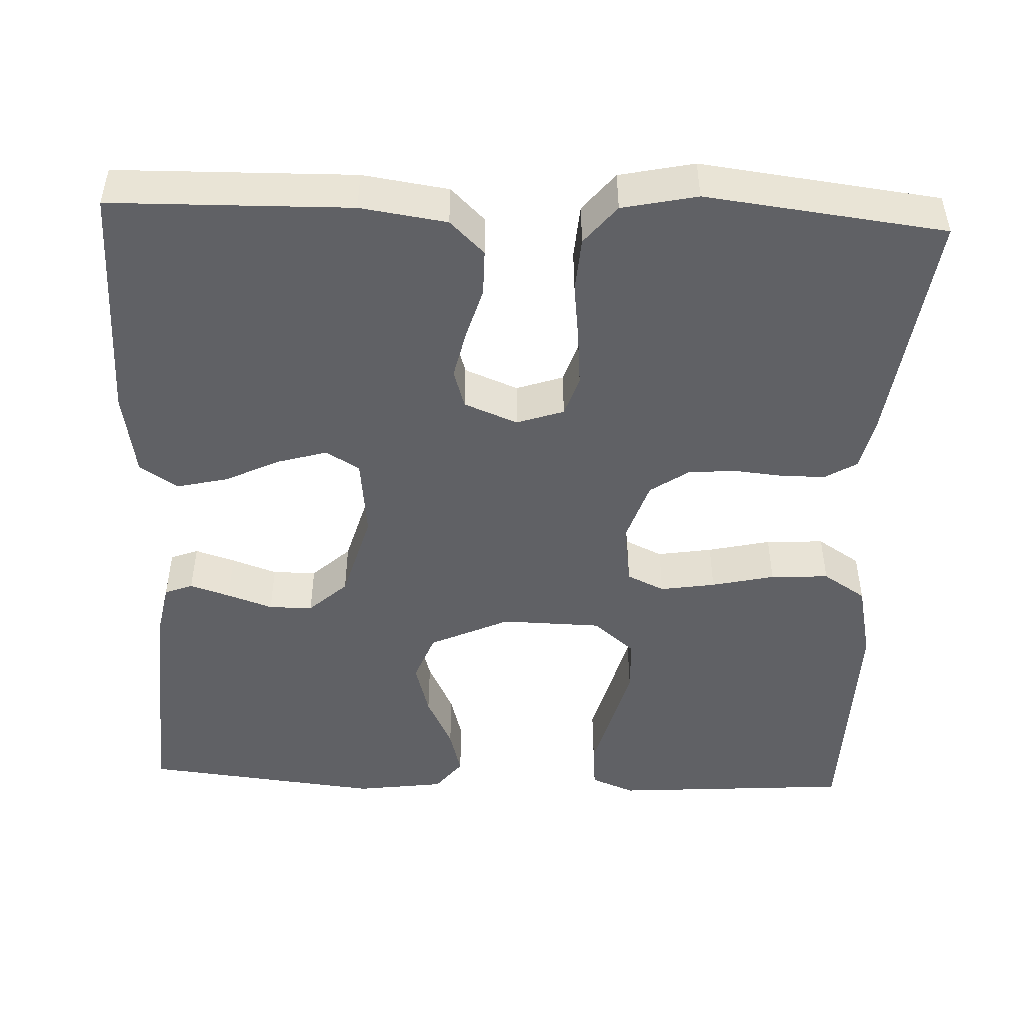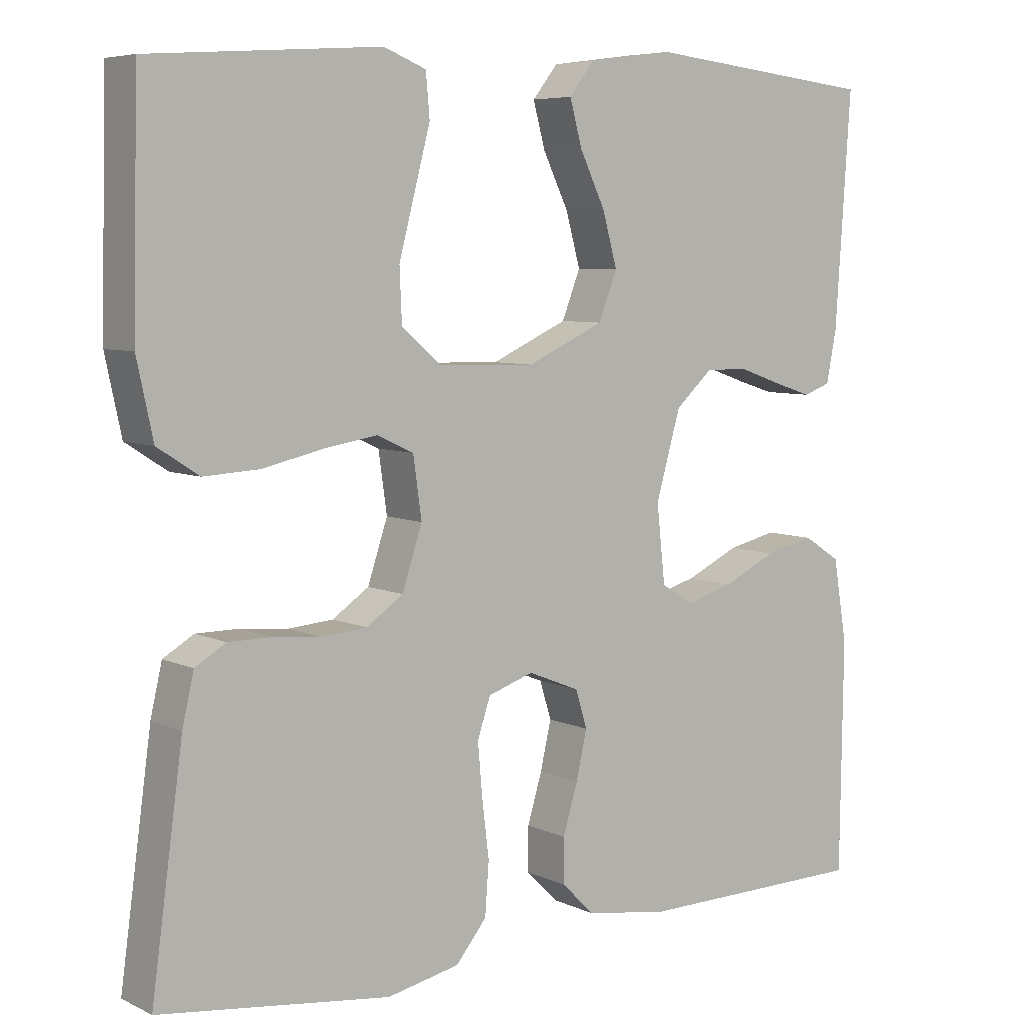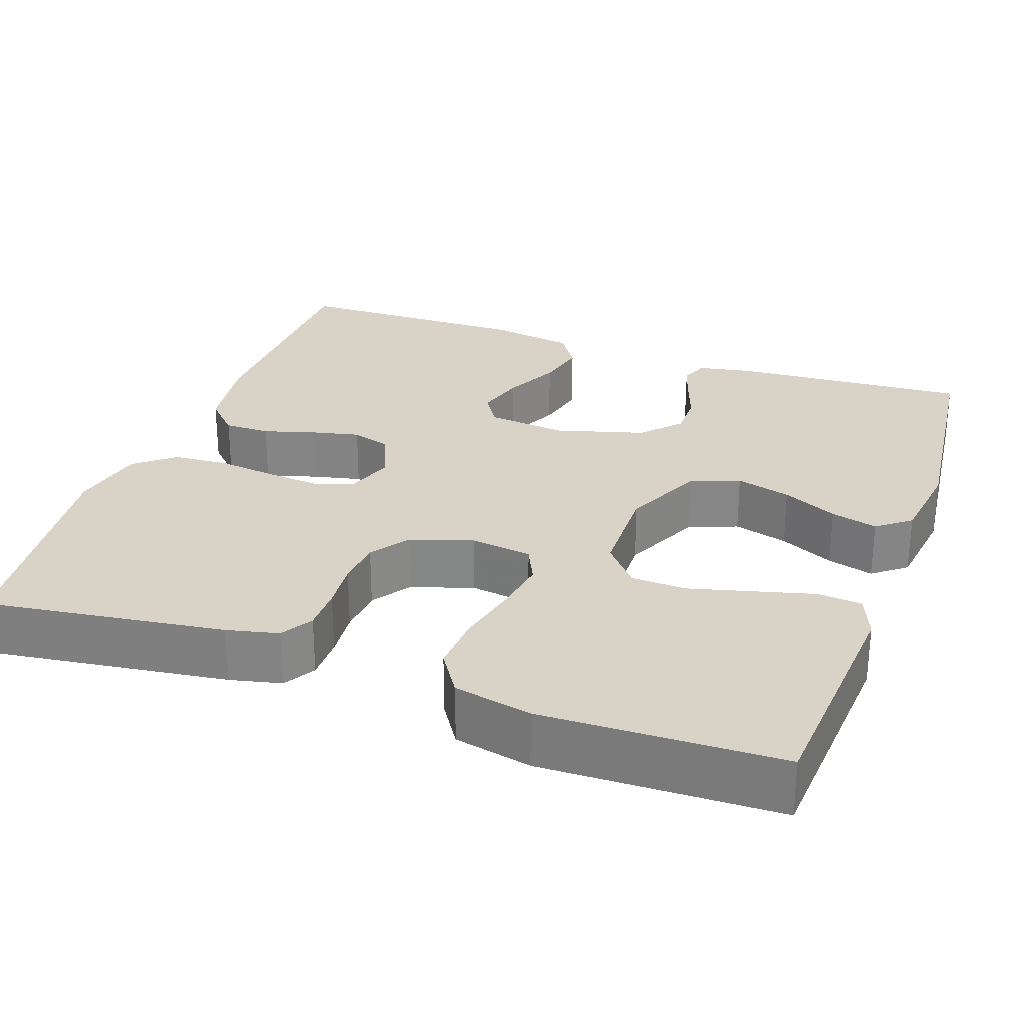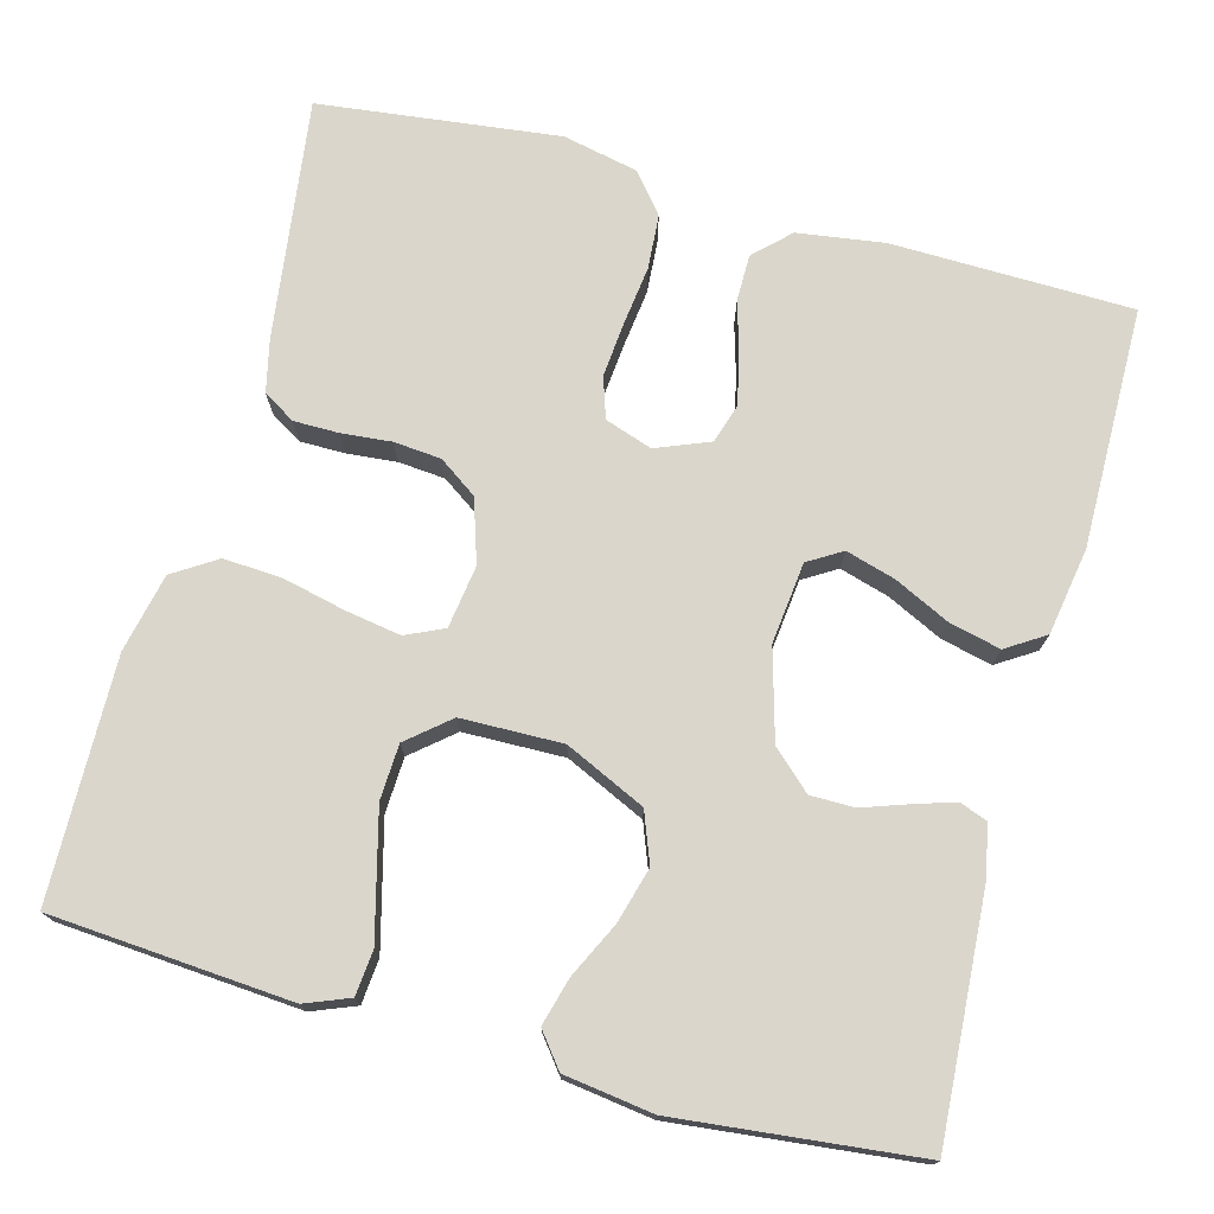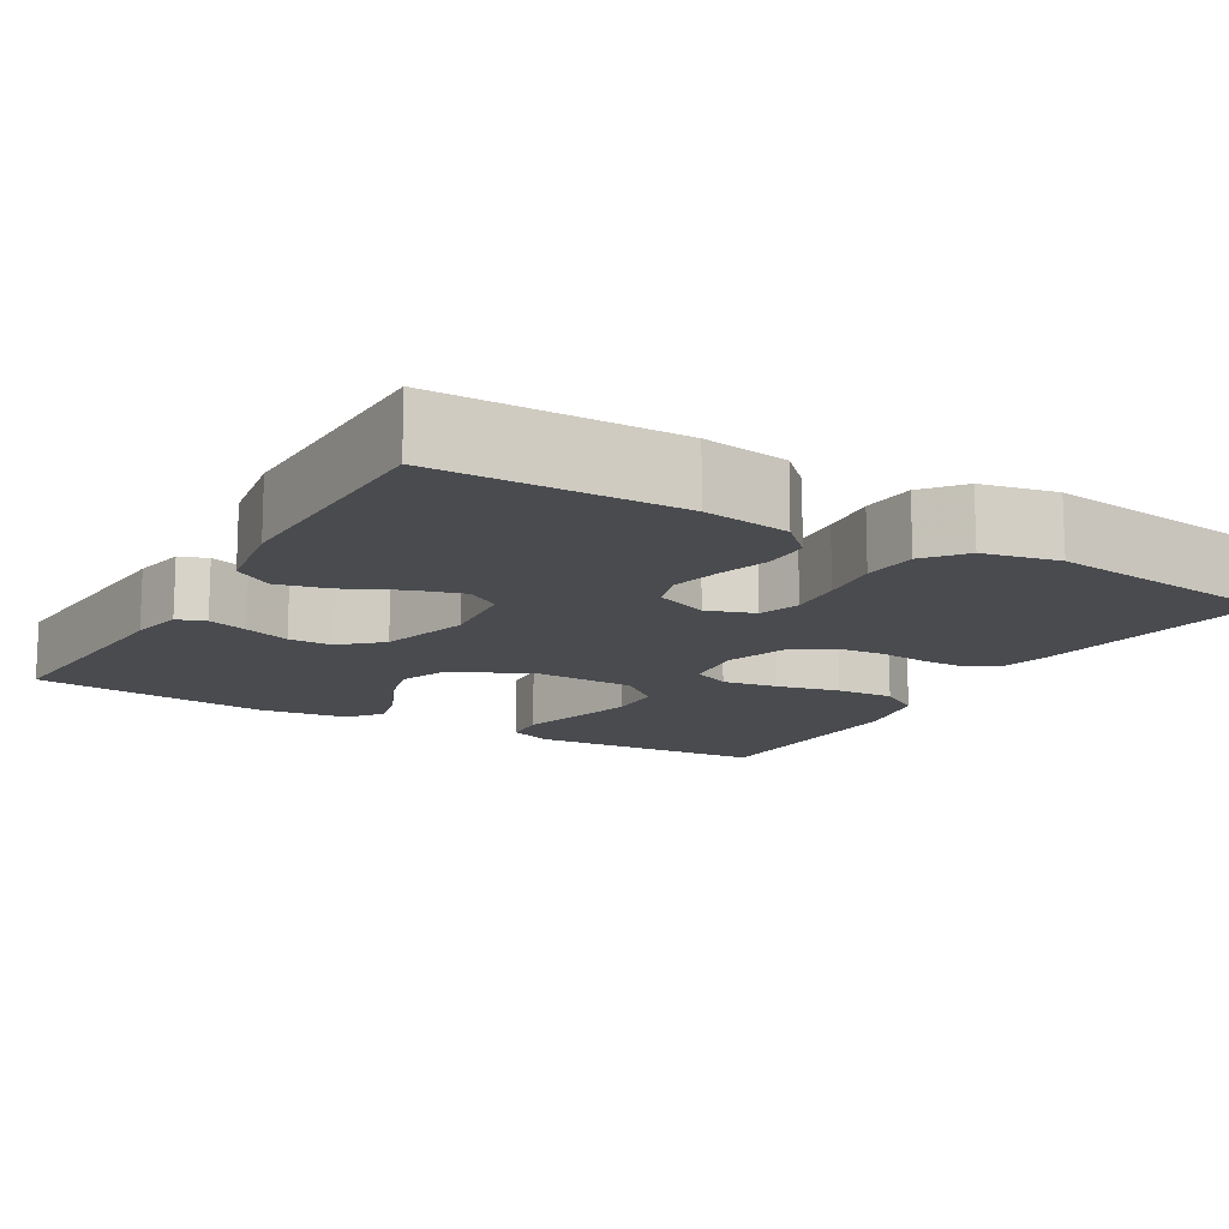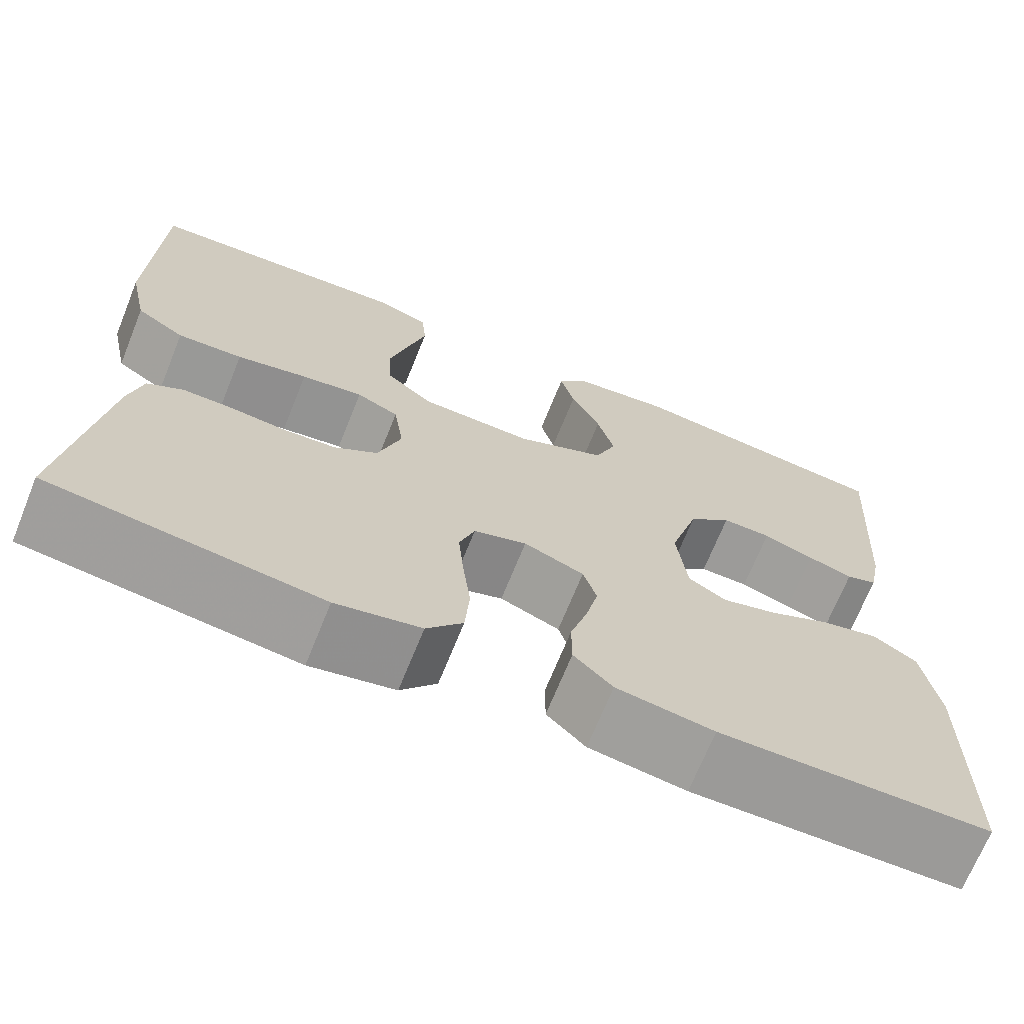
<metadata>
{"format":"obj","ext":"obj","renderer":"f3d","projection":"perspective","resolution":1024,"background":"white","views":[{"elev":-48.0,"azim":177.7,"up":"+Y"},{"elev":6.4,"azim":-36.5,"up":"+Z"},{"elev":27.9,"azim":-70.4,"up":"+Y"},{"elev":74.1,"azim":15.3,"up":"+Y"},{"elev":-13.8,"azim":149.7,"up":"+Y"},{"elev":-69.7,"azim":-22.0,"up":"+Z"}]}
</metadata>
<code>
v 0.5 0.07 0.5
v 0.48 0.07 0.2
v 0.467 0.07 0.133
v 0.432 0.07 0.12
v 0.382 0.07 0.136
v 0.325 0.07 0.156
v 0.27 0.07 0.156
v 0.222 0.07 0.112
v 0.19 0.07 0
v 0.201 0.07 -0.101
v 0.243 0.07 -0.127
v 0.305 0.07 -0.109
v 0.374 0.07 -0.076
v 0.438 0.07 -0.061
v 0.486 0.07 -0.092
v 0.504 0.07 -0.2
v 0.5 0.07 -0.5
v 0.2 0.07 -0.505
v 0.092 0.07 -0.489
v 0.049 0.07 -0.447
v 0.049 0.07 -0.389
v 0.068 0.07 -0.325
v 0.082 0.07 -0.263
v 0.067 0.07 -0.214
v 0 0.07 -0.187
v -0.059 0.07 -0.207
v -0.076 0.07 -0.258
v -0.07 0.07 -0.326
v -0.061 0.07 -0.4
v -0.066 0.07 -0.468
v -0.106 0.07 -0.517
v -0.2 0.07 -0.537
v -0.5 0.07 -0.5
v -0.459 0.07 -0.2
v -0.444 0.07 -0.135
v -0.404 0.07 -0.111
v -0.348 0.07 -0.111
v -0.286 0.07 -0.117
v -0.227 0.07 -0.112
v -0.179 0.07 -0.079
v -0.153 0.07 0
v -0.164 0.07 0.078
v -0.211 0.07 0.1
v -0.28 0.07 0.089
v -0.359 0.07 0.071
v -0.432 0.07 0.067
v -0.486 0.07 0.102
v -0.507 0.07 0.2
v -0.5 0.07 0.5
v -0.2 0.07 0.521
v -0.145 0.07 0.499
v -0.14 0.07 0.443
v -0.16 0.07 0.367
v -0.181 0.07 0.287
v -0.178 0.07 0.218
v -0.126 0.07 0.174
v 0 0.07 0.171
v 0.1 0.07 0.217
v 0.124 0.07 0.279
v 0.105 0.07 0.348
v 0.072 0.07 0.417
v 0.056 0.07 0.476
v 0.089 0.07 0.518
v 0.2 0.07 0.533
v 0.5 0 0.5
v 0.48 0 0.2
v 0.467 0 0.133
v 0.432 0 0.12
v 0.382 0 0.136
v 0.325 0 0.156
v 0.27 0 0.156
v 0.222 0 0.112
v 0.19 0 0
v 0.201 0 -0.101
v 0.243 0 -0.127
v 0.305 0 -0.109
v 0.374 0 -0.076
v 0.438 0 -0.061
v 0.486 0 -0.092
v 0.504 0 -0.2
v 0.5 0 -0.5
v 0.2 0 -0.505
v 0.092 0 -0.489
v 0.049 0 -0.447
v 0.049 0 -0.389
v 0.068 0 -0.325
v 0.082 0 -0.263
v 0.067 0 -0.214
v 0 0 -0.187
v -0.059 0 -0.207
v -0.076 0 -0.258
v -0.07 0 -0.326
v -0.061 0 -0.4
v -0.066 0 -0.468
v -0.106 0 -0.517
v -0.2 0 -0.537
v -0.5 0 -0.5
v -0.459 0 -0.2
v -0.444 0 -0.135
v -0.404 0 -0.111
v -0.348 0 -0.111
v -0.286 0 -0.117
v -0.227 0 -0.112
v -0.179 0 -0.079
v -0.153 0 0
v -0.164 0 0.078
v -0.211 0 0.1
v -0.28 0 0.089
v -0.359 0 0.071
v -0.432 0 0.067
v -0.486 0 0.102
v -0.507 0 0.2
v -0.5 0 0.5
v -0.2 0 0.521
v -0.145 0 0.499
v -0.14 0 0.443
v -0.16 0 0.367
v -0.181 0 0.287
v -0.178 0 0.218
v -0.126 0 0.174
v 0 0 0.171
v 0.1 0 0.217
v 0.124 0 0.279
v 0.105 0 0.348
v 0.072 0 0.417
v 0.056 0 0.476
v 0.089 0 0.518
v 0.2 0 0.533
f 60 61 62 63
f 59 60 63 64
f 50 51 52 53
f 50 53 54
f 49 50 54 55
f 47 48 49 55
f 44 45 46 47
f 43 44 47 55
f 35 36 37 38
f 35 38 39
f 34 35 39
f 33 34 39
f 32 33 39 40
f 28 29 30 31
f 27 28 31 32
f 26 27 32 40
f 19 20 21 22
f 19 22 23
f 18 19 23
f 17 18 23 24
f 15 16 17 24
f 12 13 14 15
f 11 12 15 24
f 3 4 5 6
f 1 2 3 6
f 59 64 1 6
f 58 59 6 7
f 57 58 7 8
f 56 57 8 9
f 42 43 55 56
f 41 42 56 9
f 25 26 40 41
f 25 41 9 10
f 10 11 24 25
f 127 126 125 124
f 128 127 124 123
f 117 116 115 114
f 118 117 114
f 119 118 114 113
f 119 113 112 111
f 111 110 109 108
f 119 111 108 107
f 102 101 100 99
f 103 102 99
f 103 99 98
f 103 98 97
f 104 103 97 96
f 95 94 93 92
f 96 95 92 91
f 104 96 91 90
f 86 85 84 83
f 87 86 83
f 87 83 82
f 88 87 82 81
f 88 81 80 79
f 79 78 77 76
f 88 79 76 75
f 70 69 68 67
f 70 67 66 65
f 70 65 128 123
f 71 70 123 122
f 72 71 122 121
f 73 72 121 120
f 120 119 107 106
f 73 120 106 105
f 105 104 90 89
f 74 73 105 89
f 89 88 75 74
f 1 65 66 2
f 2 66 67 3
f 3 67 68 4
f 4 68 69 5
f 5 69 70 6
f 6 70 71 7
f 7 71 72 8
f 8 72 73 9
f 9 73 74 10
f 10 74 75 11
f 11 75 76 12
f 12 76 77 13
f 13 77 78 14
f 14 78 79 15
f 15 79 80 16
f 16 80 81 17
f 17 81 82 18
f 18 82 83 19
f 19 83 84 20
f 20 84 85 21
f 21 85 86 22
f 22 86 87 23
f 23 87 88 24
f 24 88 89 25
f 25 89 90 26
f 26 90 91 27
f 27 91 92 28
f 28 92 93 29
f 29 93 94 30
f 30 94 95 31
f 31 95 96 32
f 32 96 97 33
f 33 97 98 34
f 34 98 99 35
f 35 99 100 36
f 36 100 101 37
f 37 101 102 38
f 38 102 103 39
f 39 103 104 40
f 40 104 105 41
f 41 105 106 42
f 42 106 107 43
f 43 107 108 44
f 44 108 109 45
f 45 109 110 46
f 46 110 111 47
f 47 111 112 48
f 48 112 113 49
f 49 113 114 50
f 50 114 115 51
f 51 115 116 52
f 52 116 117 53
f 53 117 118 54
f 54 118 119 55
f 55 119 120 56
f 56 120 121 57
f 57 121 122 58
f 58 122 123 59
f 59 123 124 60
f 60 124 125 61
f 61 125 126 62
f 62 126 127 63
f 63 127 128 64
f 64 128 65 1

</code>
